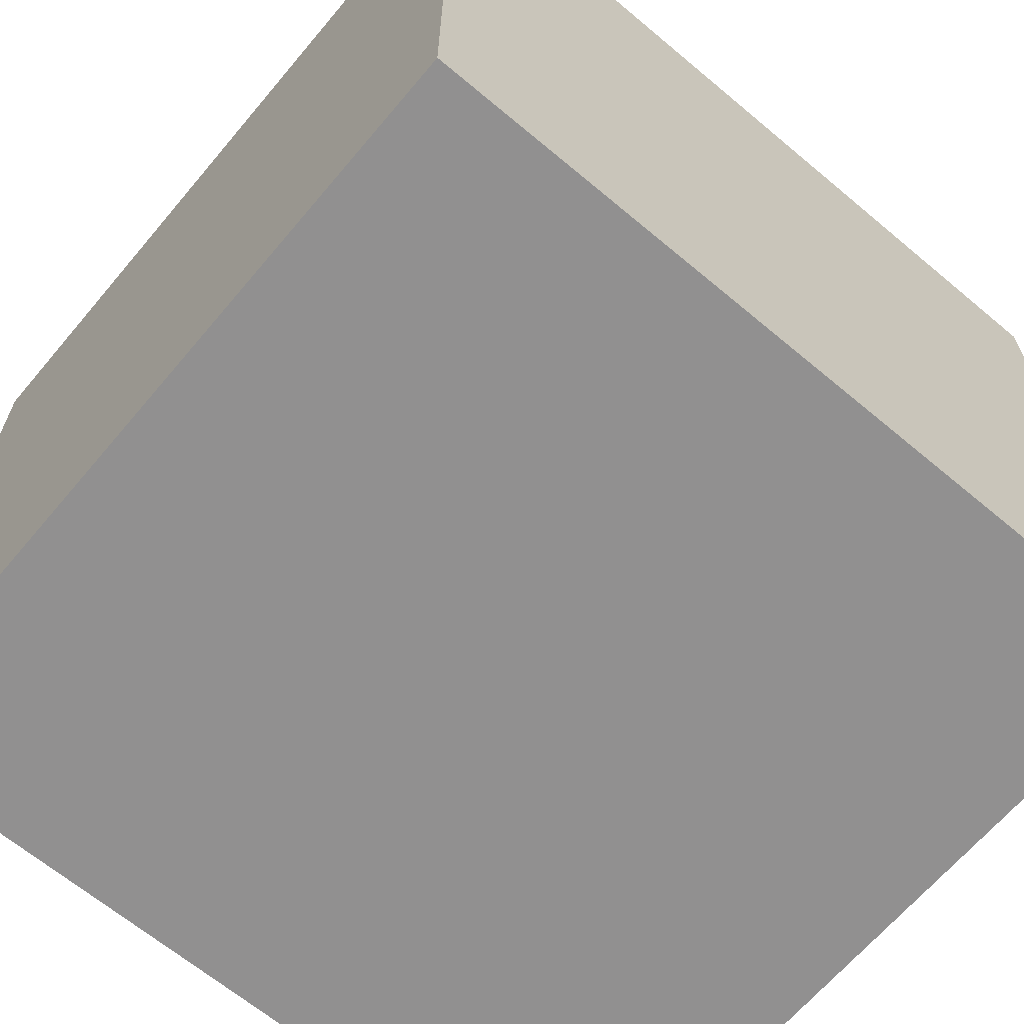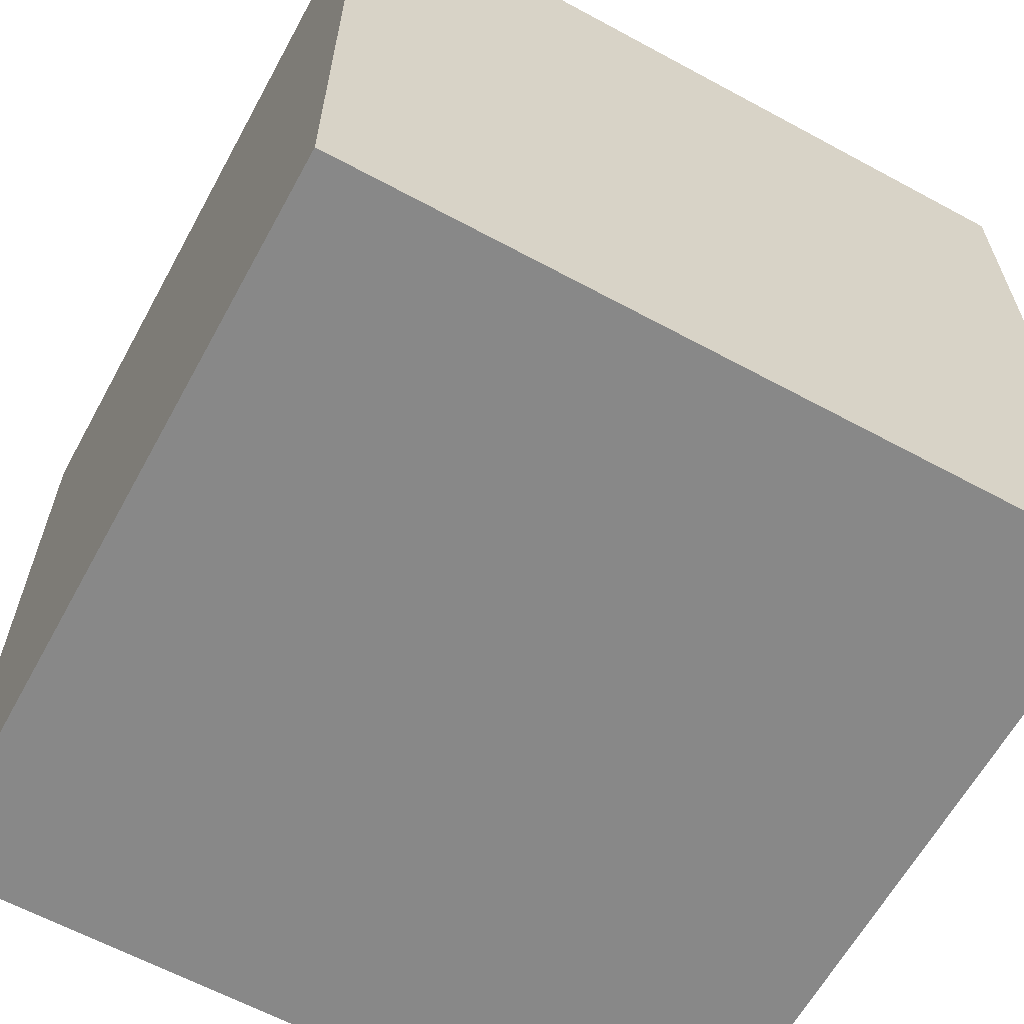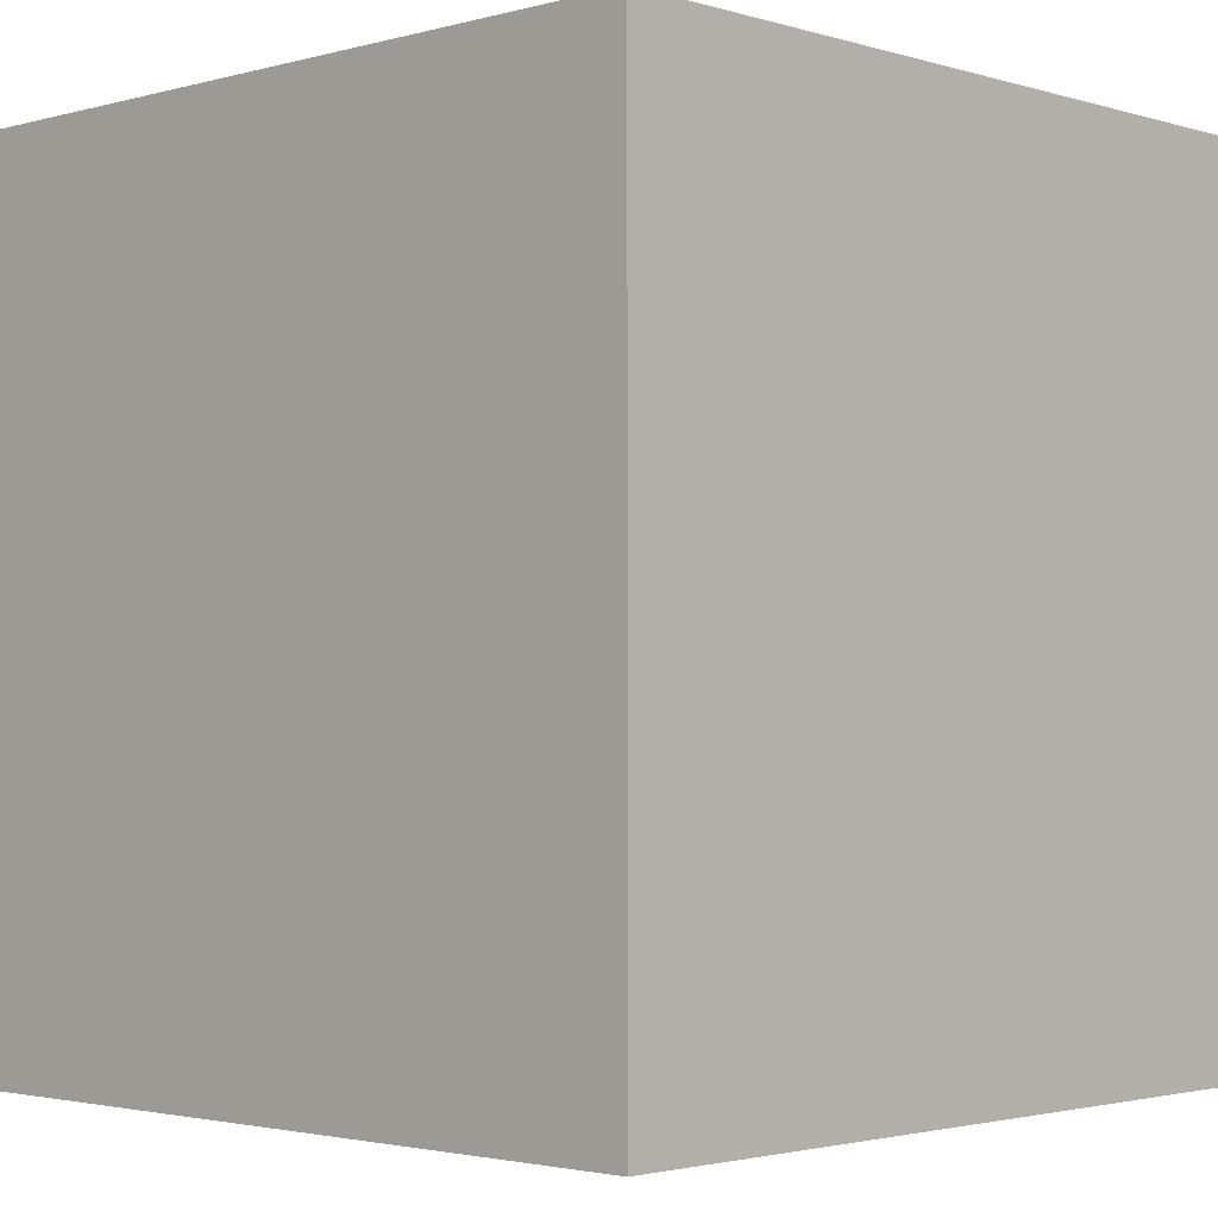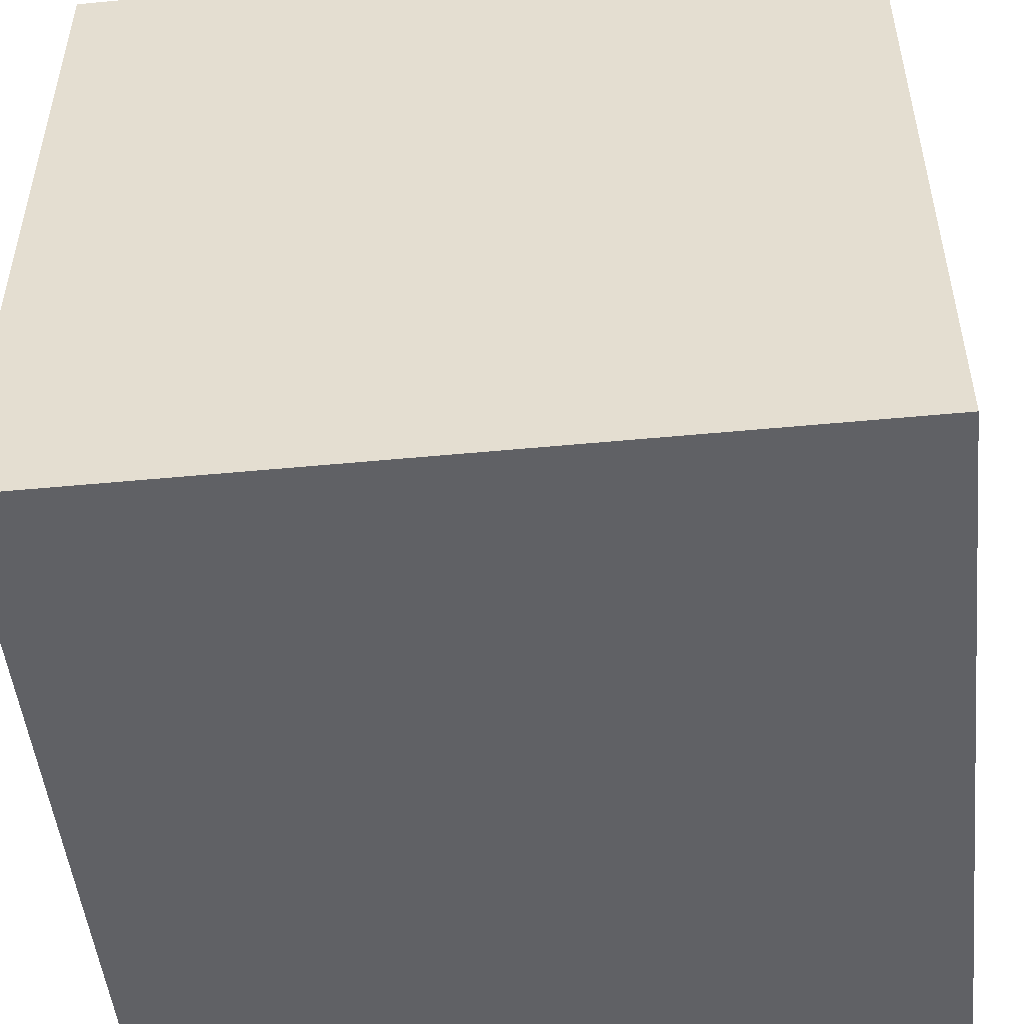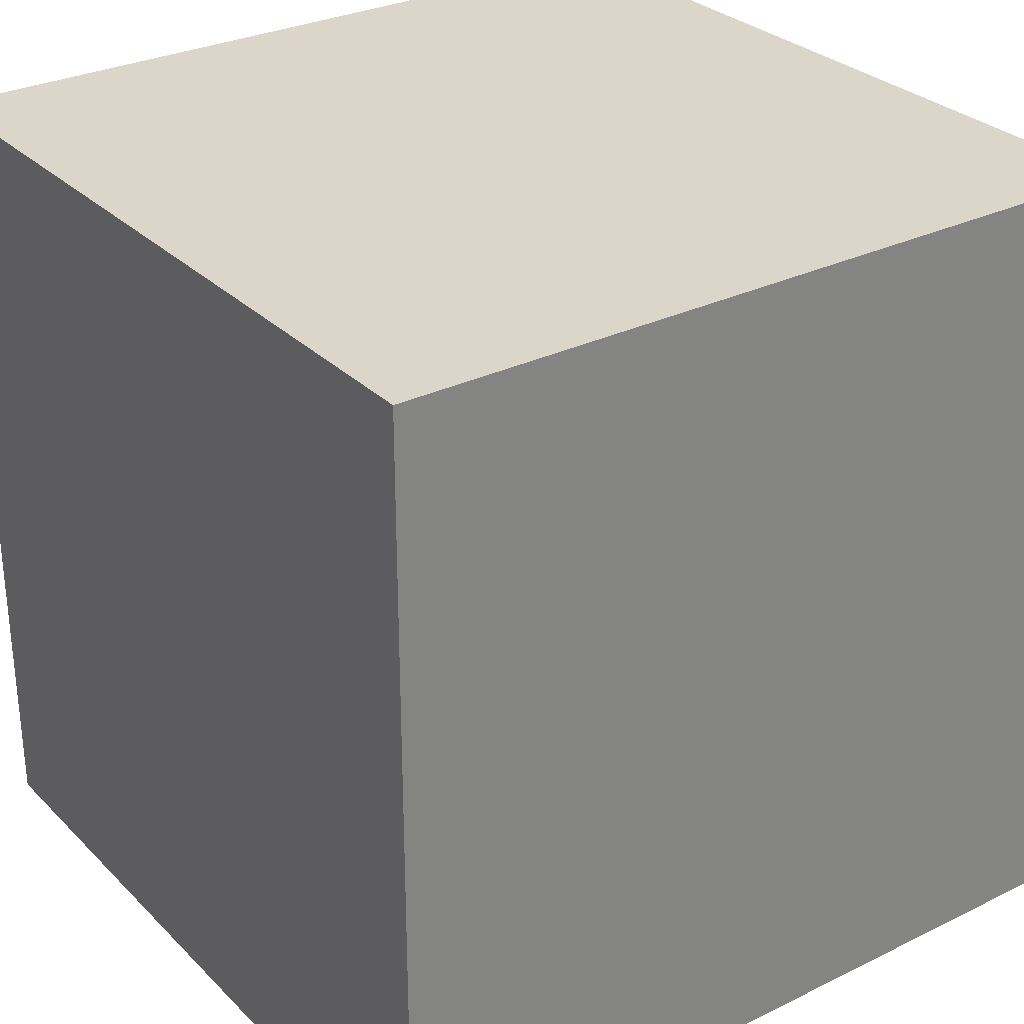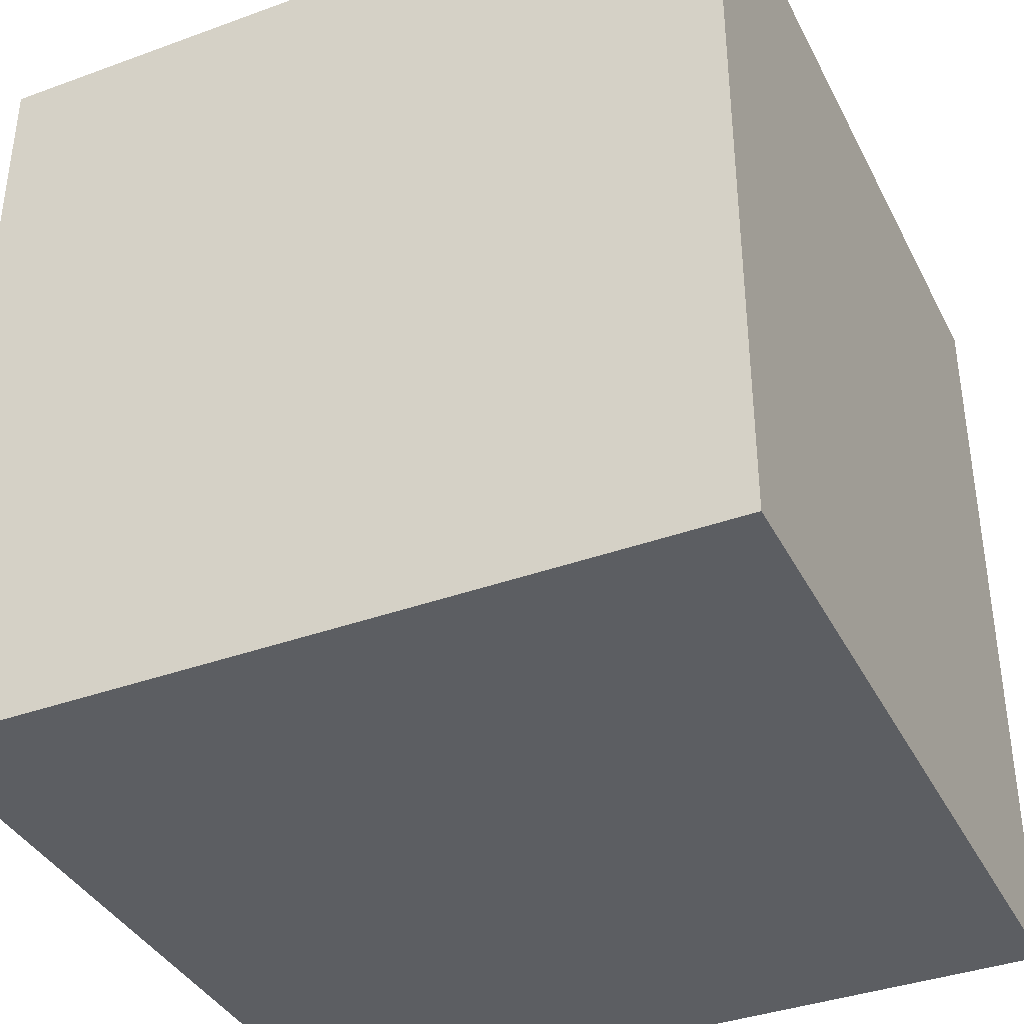
<metadata>
{"format":"obj","ext":"obj","renderer":"f3d","projection":"perspective","resolution":1024,"background":"white","views":[{"elev":-65.8,"azim":49.9,"up":"+Z"},{"elev":-62.8,"azim":-28.7,"up":"+Y"},{"elev":-2.3,"azim":-46.3,"up":"+Y"},{"elev":-49.9,"azim":-84.0,"up":"+Z"},{"elev":29.7,"azim":144.4,"up":"+Y"},{"elev":-38.0,"azim":24.8,"up":"+Y"}]}
</metadata>
<code>
o Cube.008_Cube.009
v -0.9071 -0.1487 0.2887
v -0.9071 0.4513 0.2887
v -0.9071 -0.1487 -0.2913
v -0.9071 0.4513 -0.2913
v -0.3271 -0.1487 0.2887
v -0.3271 0.4513 0.2887
v -0.3271 -0.1487 -0.2913
v -0.3271 0.4513 -0.2913
g Cube.008_Cube.009_Material.002
f 1 2 4 3
f 3 4 8 7
f 7 8 6 5
f 5 6 2 1
f 3 7 5 1
f 8 4 2 6

</code>
